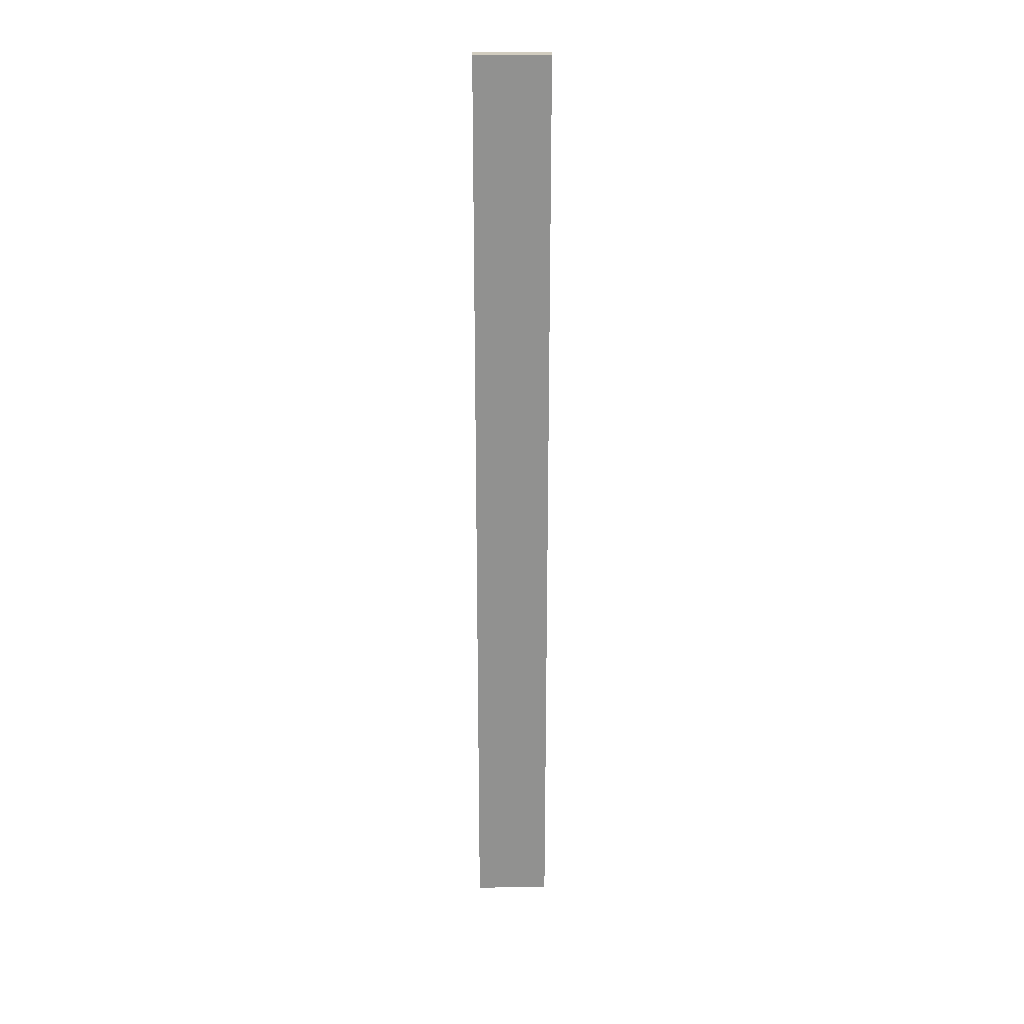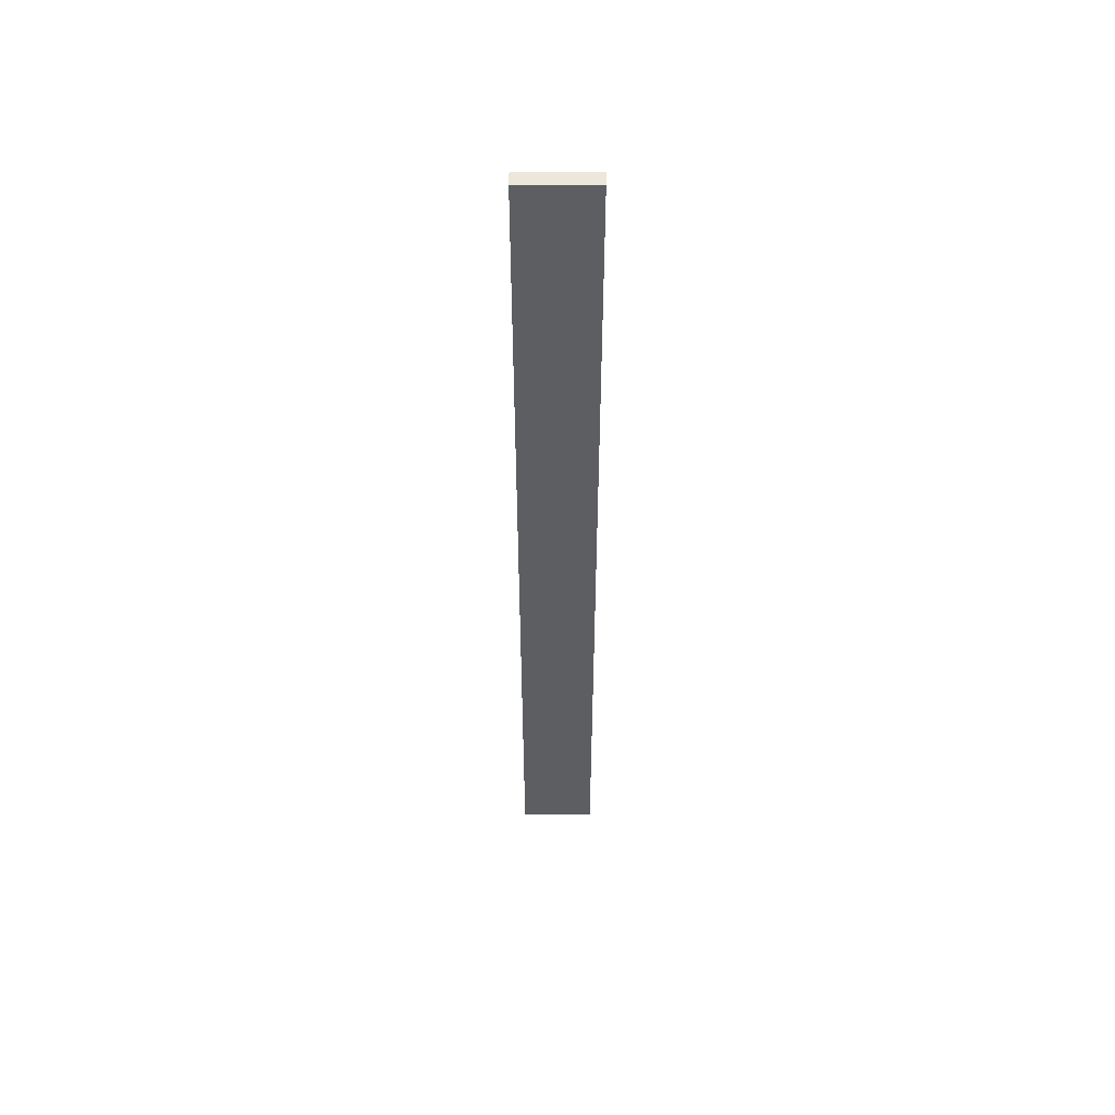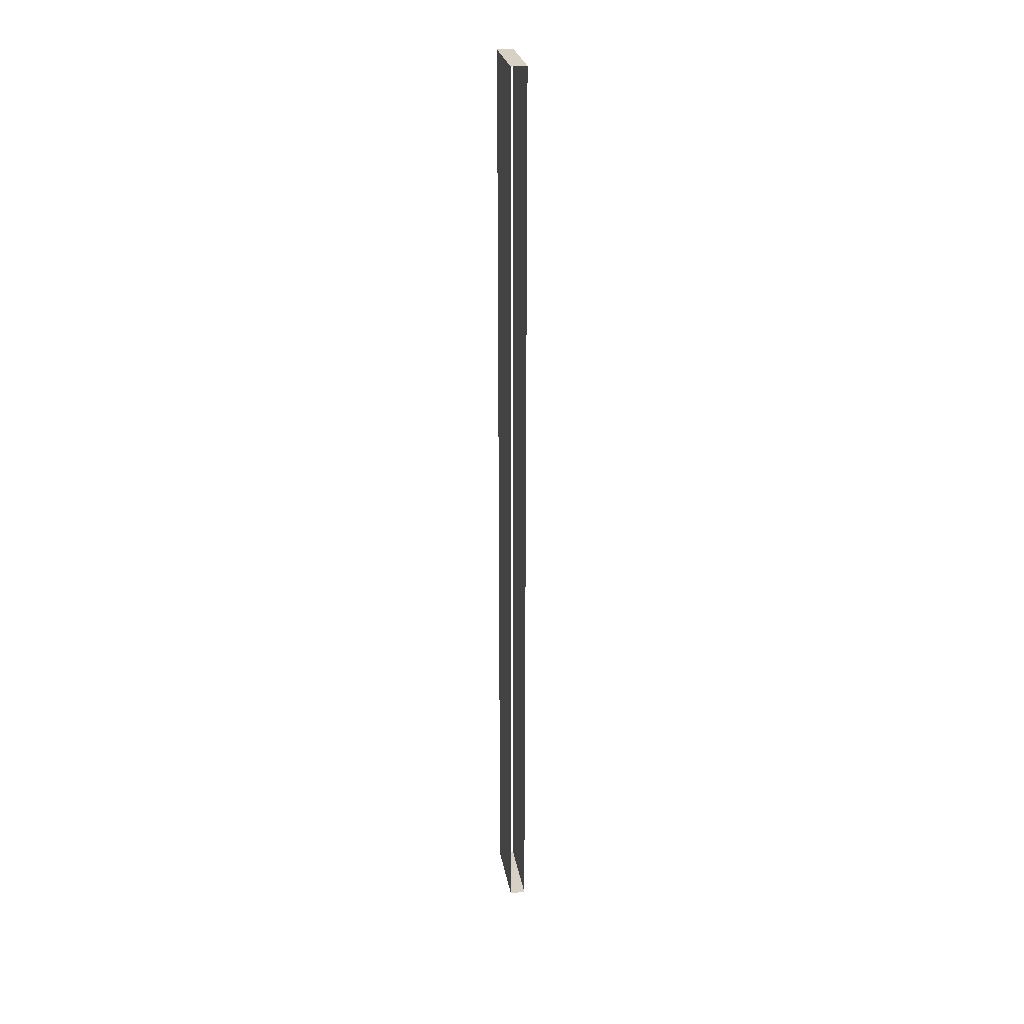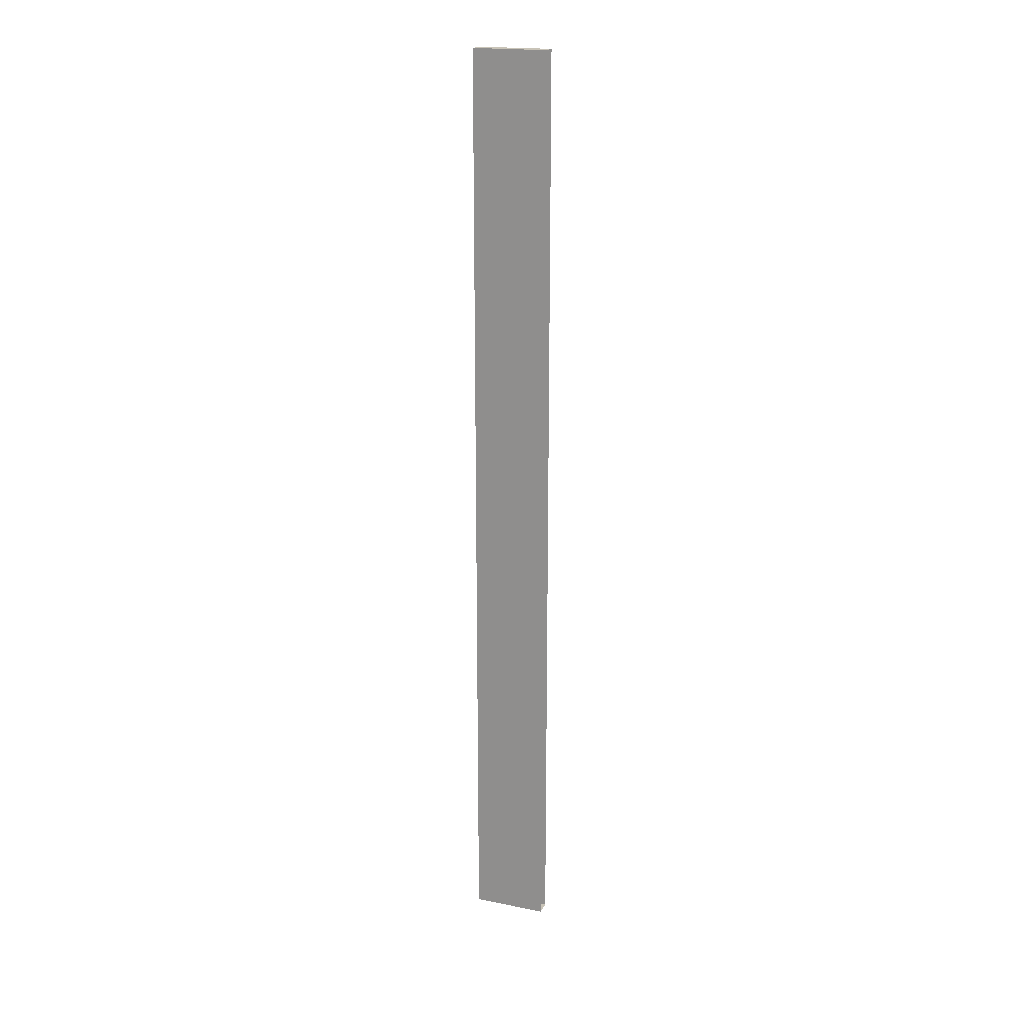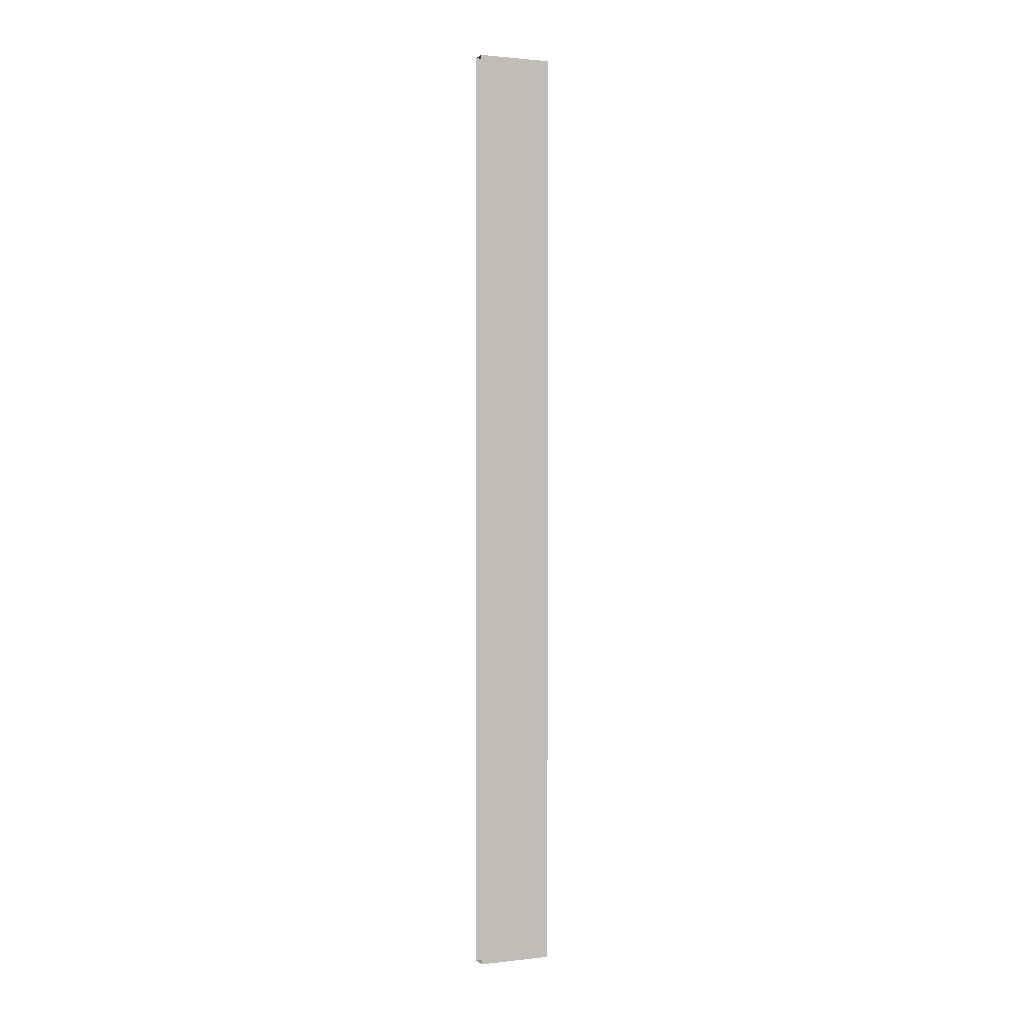
<metadata>
{"format":"obj","ext":"obj","renderer":"f3d","projection":"perspective","resolution":1024,"background":"white","views":[{"elev":24.1,"azim":89.2,"up":"+Y"},{"elev":51.9,"azim":-89.6,"up":"+Y"},{"elev":26.6,"azim":-9.9,"up":"+Y"},{"elev":19.6,"azim":110.2,"up":"+Y"},{"elev":1.4,"azim":-112.4,"up":"+Y"}]}
</metadata>
<code>
v -0.8231 0.435 0.2034
v -0.837 0.435 0.1374
v -0.837 0.435 0.2034
v -0.8231 0.435 0.1374
v -0.837 -0.3982 0.2034
v -0.8231 -0.3982 0.1374
v -0.837 -0.3982 0.1374
v -0.8231 -0.3982 0.2034
f 1 2 3
f 2 1 4
f 1 6 4
f 6 1 8
f 6 5 7
f 5 6 8
f 3 2 1
f 4 1 2
f 3 5 2
f 4 6 1
f 7 2 5
f 8 1 6
f 7 5 6
f 8 6 5
f 2 5 3
f 5 2 7

</code>
